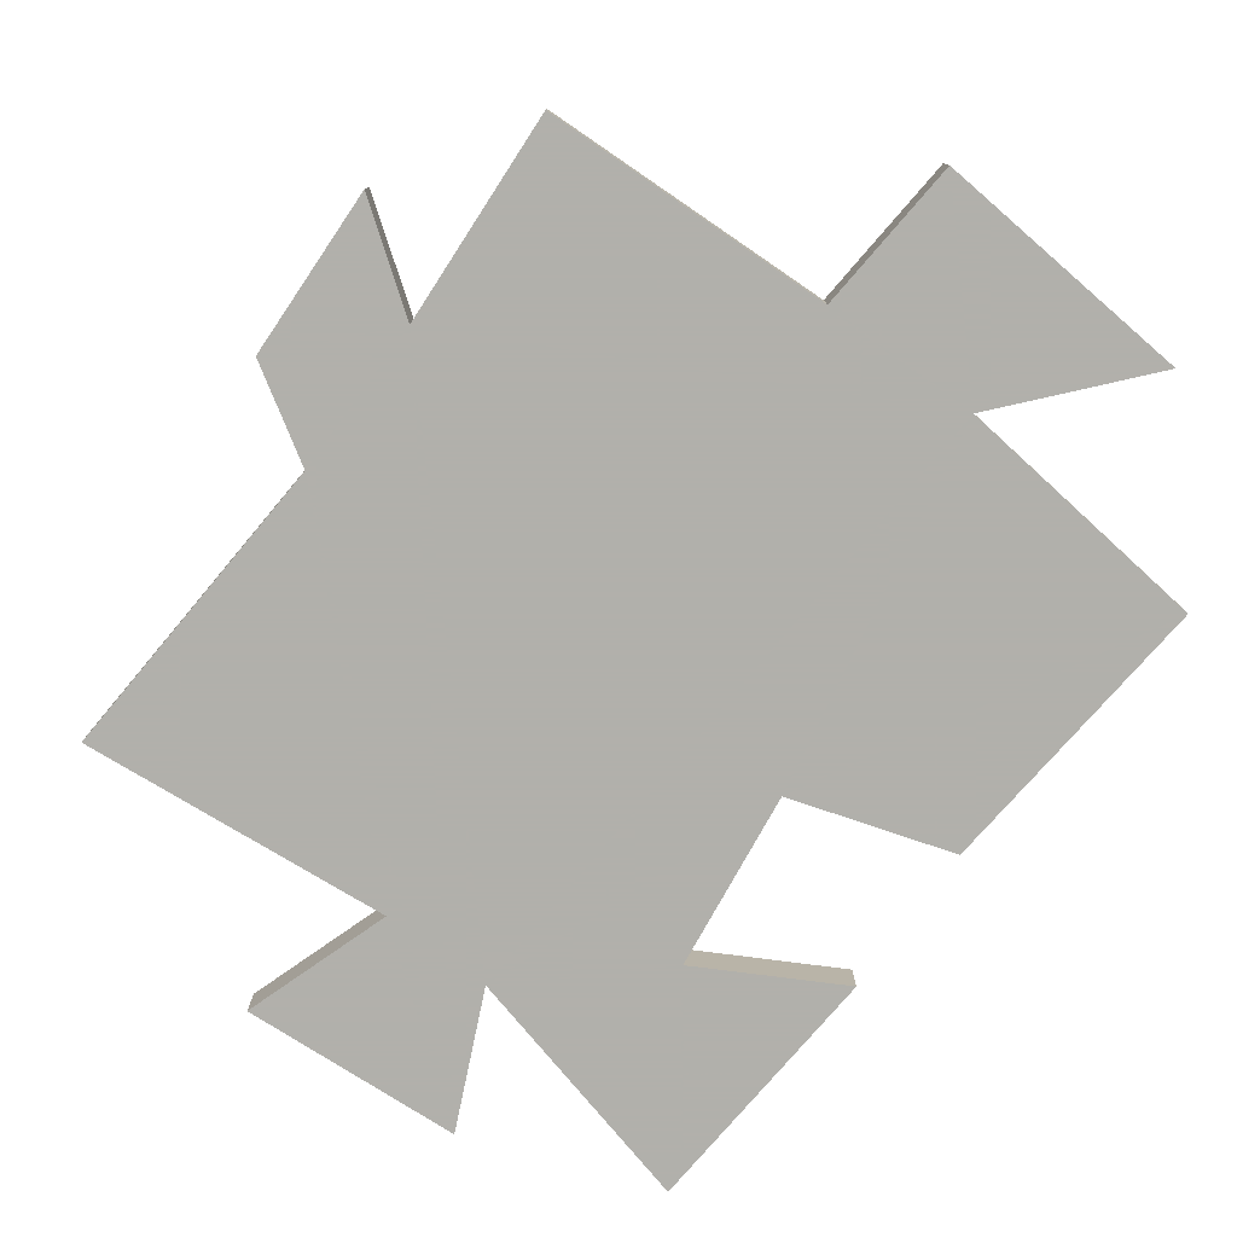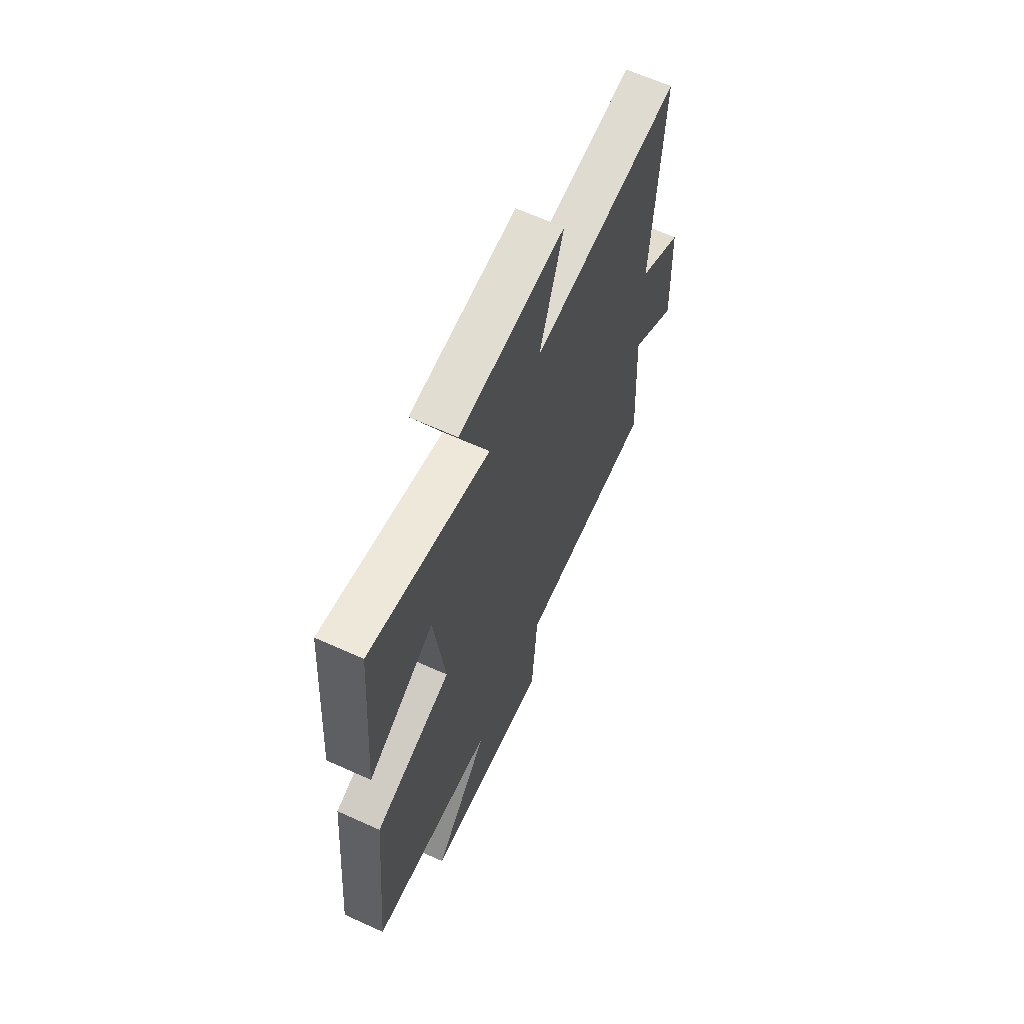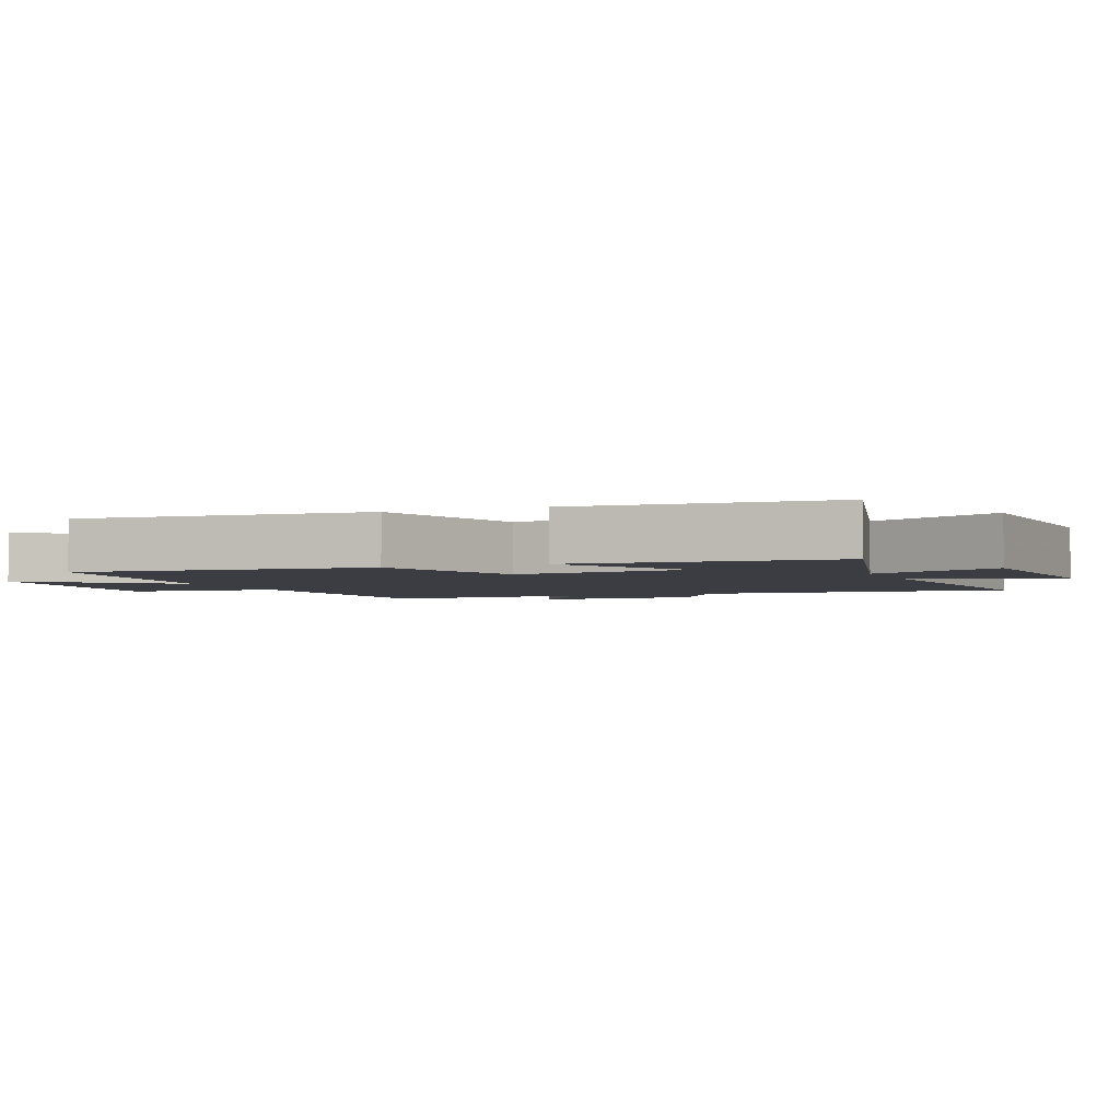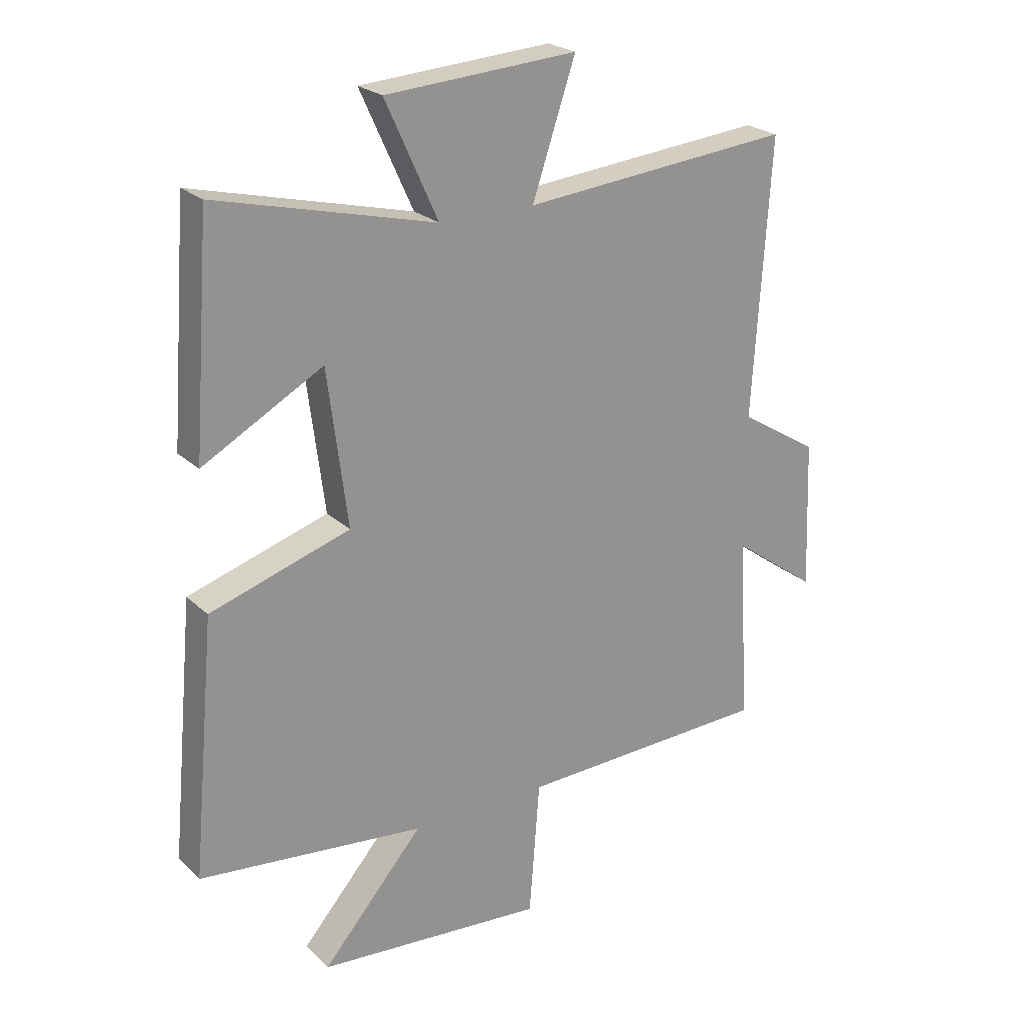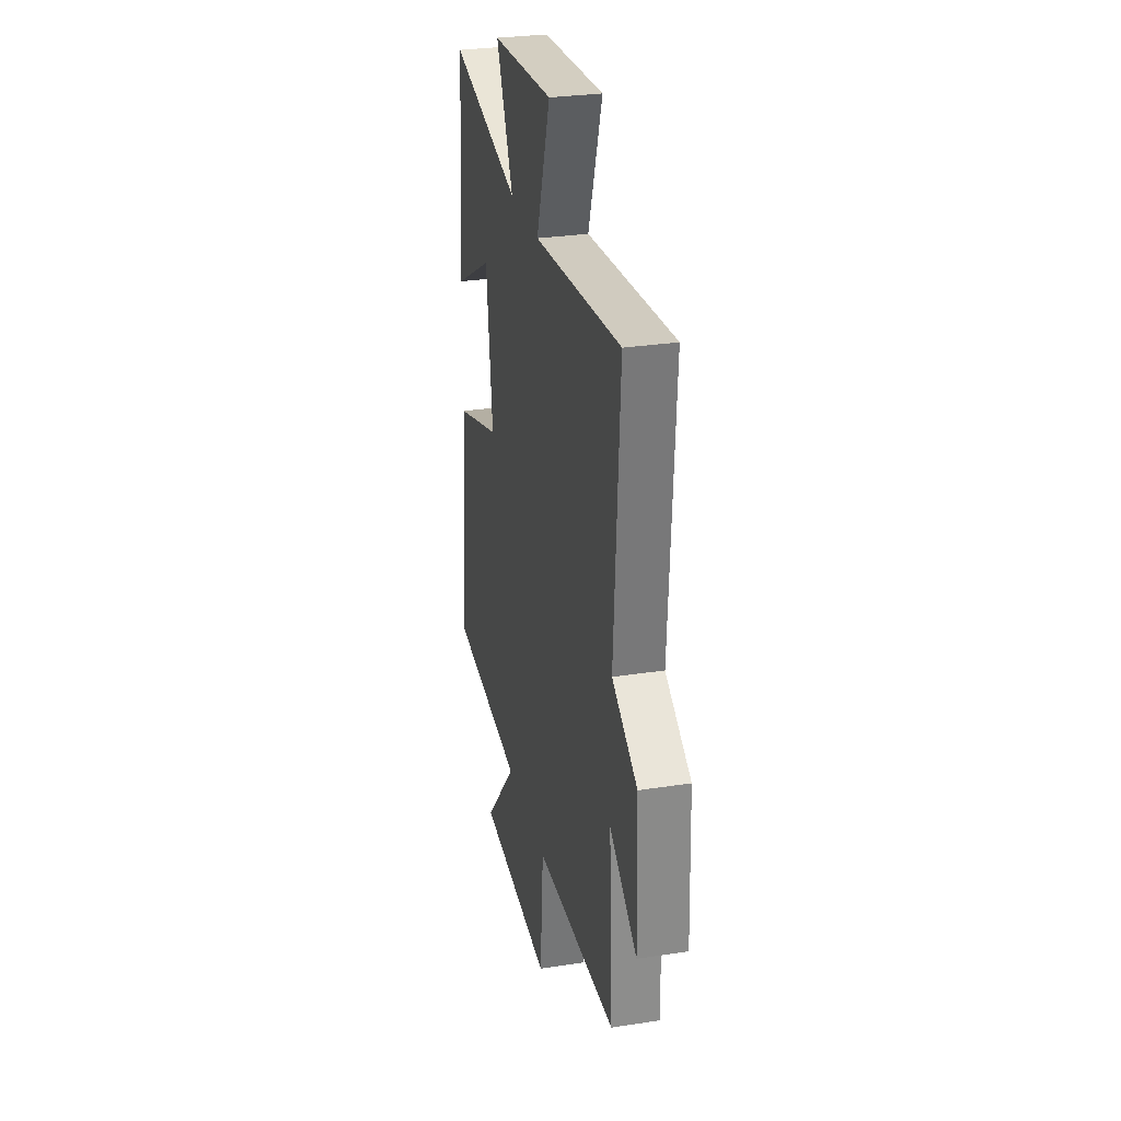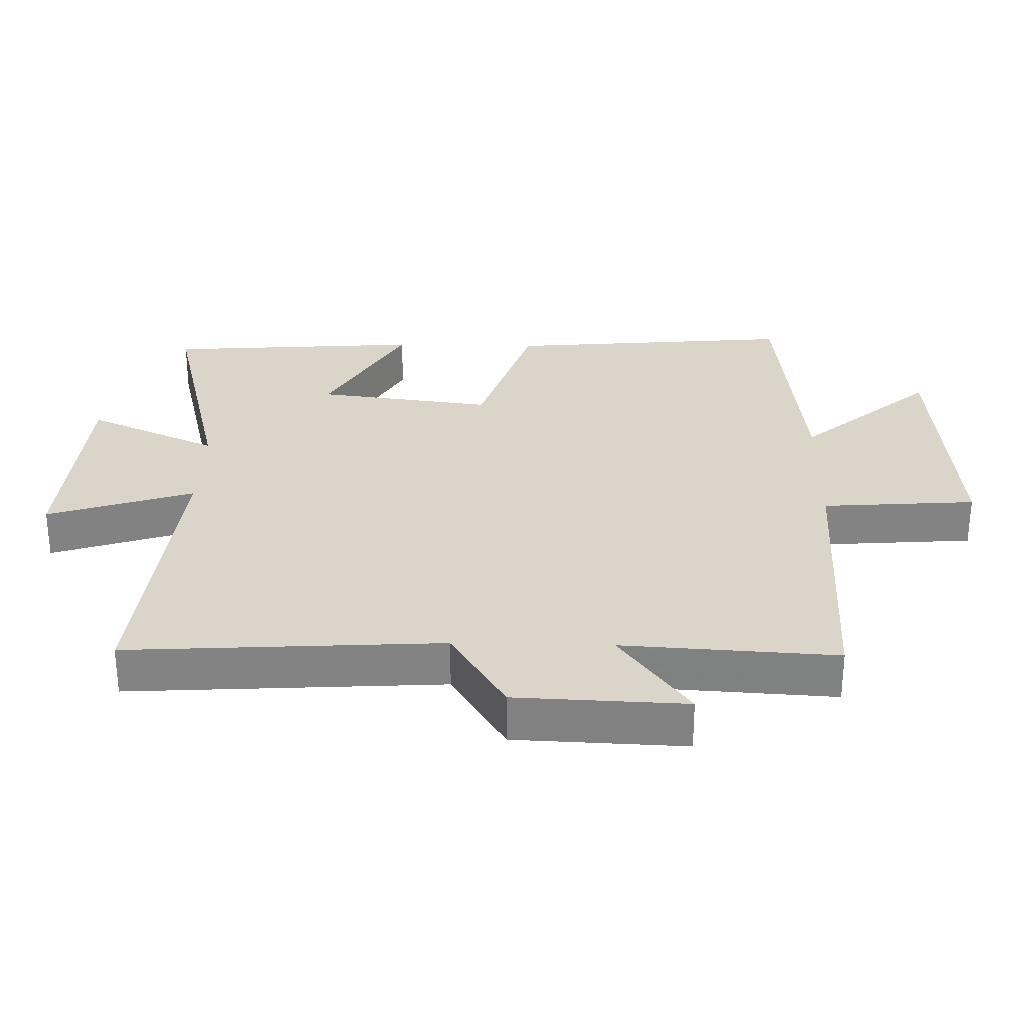
<metadata>
{"format":"obj","ext":"obj","renderer":"f3d","projection":"perspective","resolution":1024,"background":"white","views":[{"elev":-78.5,"azim":143.7,"up":"+Y"},{"elev":64.4,"azim":-65.5,"up":"+Z"},{"elev":-2.9,"azim":-67.7,"up":"+Y"},{"elev":23.5,"azim":-33.6,"up":"+Z"},{"elev":29.1,"azim":77.1,"up":"+Z"},{"elev":29.1,"azim":91.4,"up":"+Y"}]}
</metadata>
<code>
v -0.471 0.07 0.593
v -0.097 0.07 0.5
v -0.187 0.07 0.698
v 0.141 0.07 0.72
v 0.067 0.07 0.5
v 0.53 0.07 0.543
v 0.5 0.07 0.071
v 0.636 0.07 -0.013
v 0.646 0.07 -0.269
v 0.5 0.07 -0.163
v 0.519 0.07 -0.485
v 0.084 0.07 -0.5
v 0.066 0.07 -0.732
v -0.326 0.07 -0.7
v -0.152 0.07 -0.5
v -0.54 0.07 -0.458
v -0.5 0.07 -0.022
v -0.26 0.07 0.054
v -0.294 0.07 0.32
v -0.5 0.07 0.206
v -0.471 0 0.593
v -0.097 0 0.5
v -0.187 0 0.698
v 0.141 0 0.72
v 0.067 0 0.5
v 0.53 0 0.543
v 0.5 0 0.071
v 0.636 0 -0.013
v 0.646 0 -0.269
v 0.5 0 -0.163
v 0.519 0 -0.485
v 0.084 0 -0.5
v 0.066 0 -0.732
v -0.326 0 -0.7
v -0.152 0 -0.5
v -0.54 0 -0.458
v -0.5 0 -0.022
v -0.26 0 0.054
v -0.294 0 0.32
v -0.5 0 0.206
f 19 20 1 2
f 18 19 2
f 15 16 17 18
f 15 18 2
f 12 13 14 15
f 10 11 12 15
f 10 15 2
f 7 8 9 10
f 7 10 2 3
f 5 6 7
f 5 7 3
f 3 4 5
f 22 21 40 39
f 22 39 38
f 38 37 36 35
f 22 38 35
f 35 34 33 32
f 35 32 31 30
f 22 35 30
f 30 29 28 27
f 23 22 30 27
f 27 26 25
f 23 27 25
f 25 24 23
f 1 21 22 2
f 2 22 23 3
f 3 23 24 4
f 4 24 25 5
f 5 25 26 6
f 6 26 27 7
f 7 27 28 8
f 8 28 29 9
f 9 29 30 10
f 10 30 31 11
f 11 31 32 12
f 12 32 33 13
f 13 33 34 14
f 14 34 35 15
f 15 35 36 16
f 16 36 37 17
f 17 37 38 18
f 18 38 39 19
f 19 39 40 20
f 20 40 21 1

</code>
